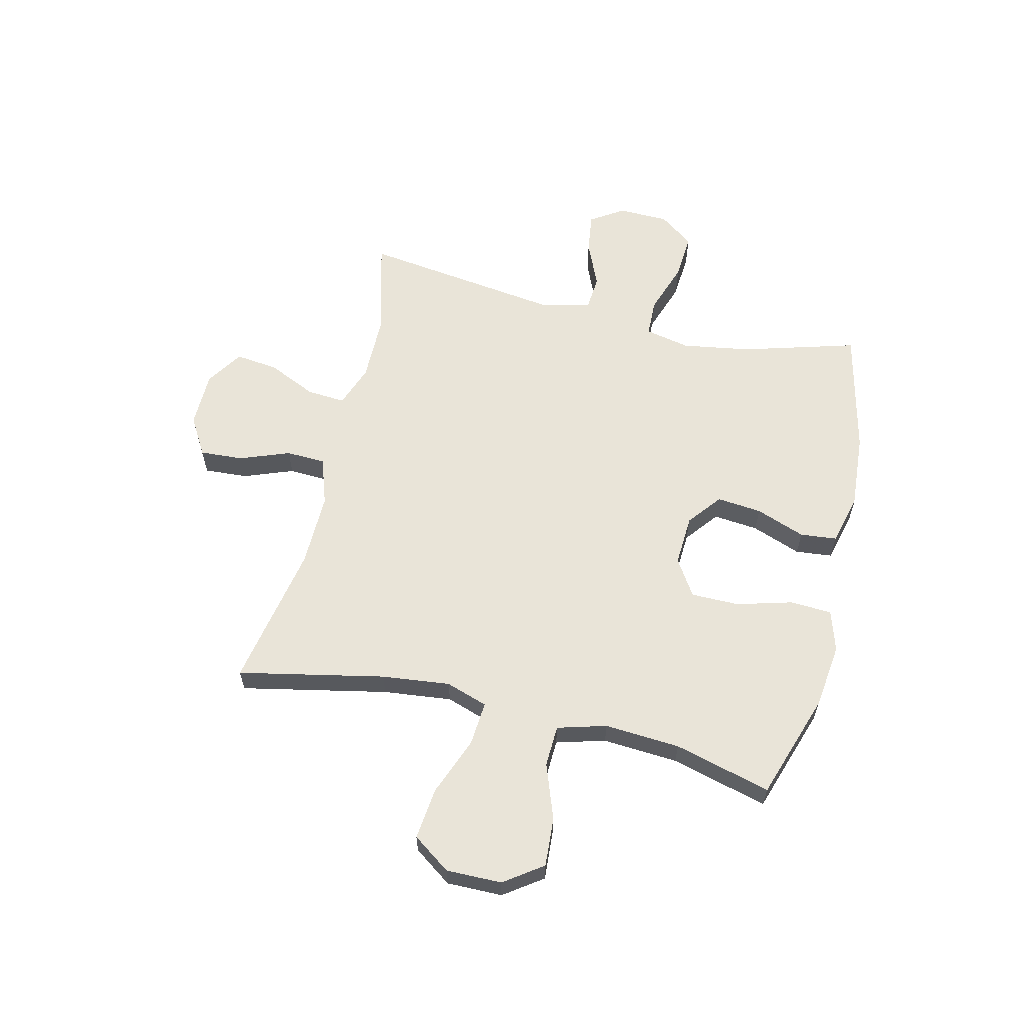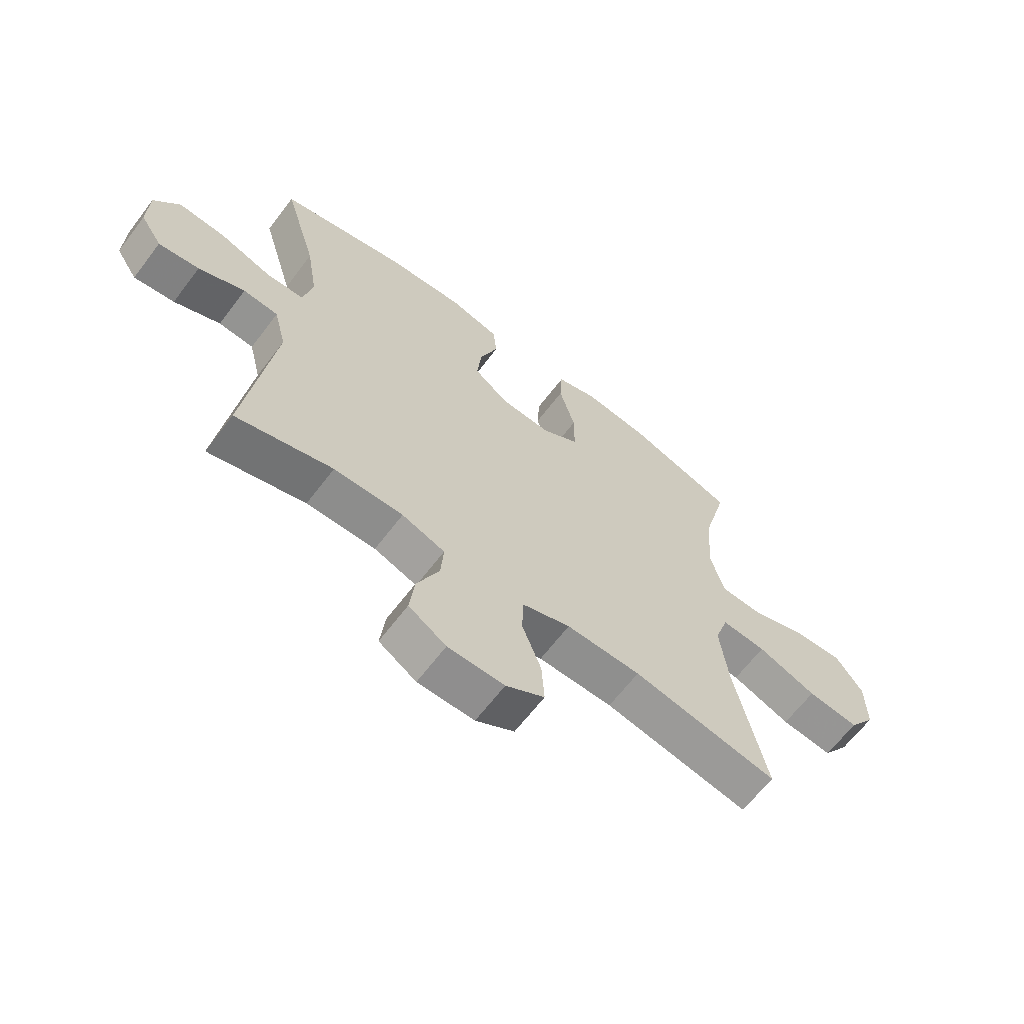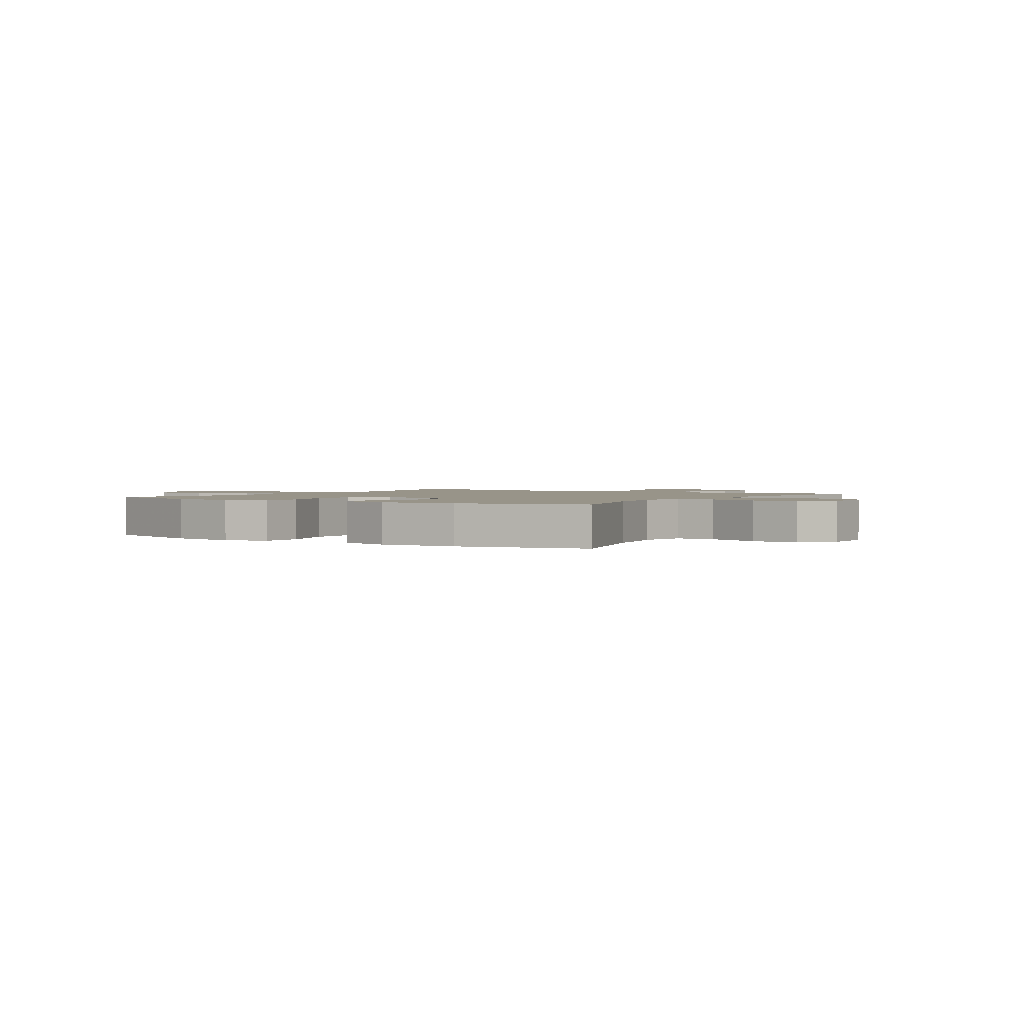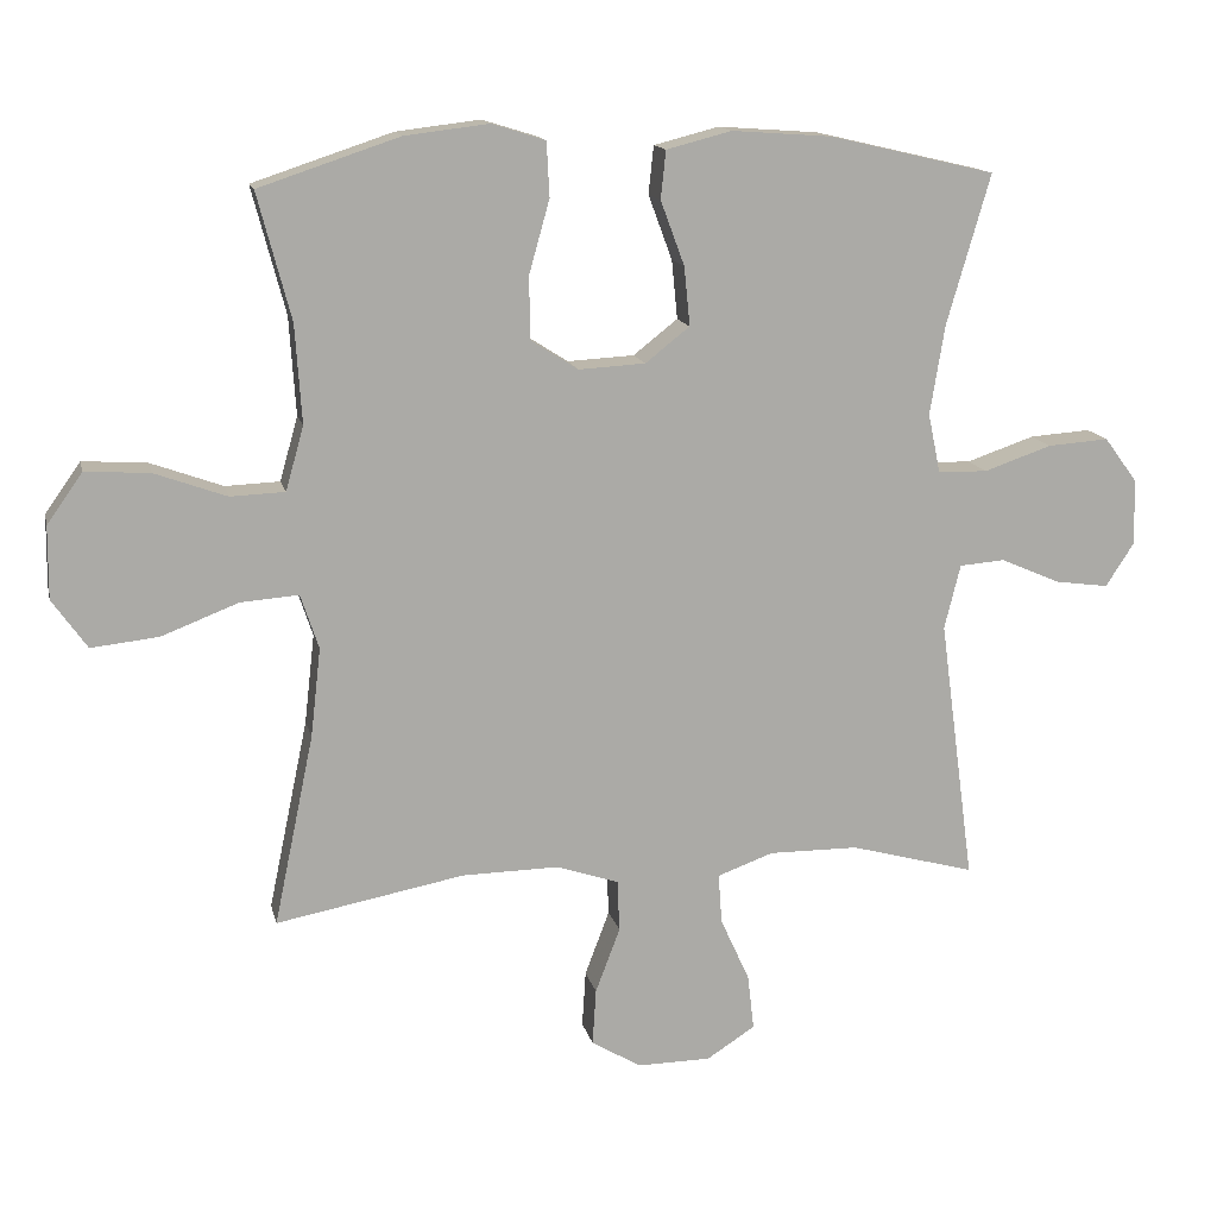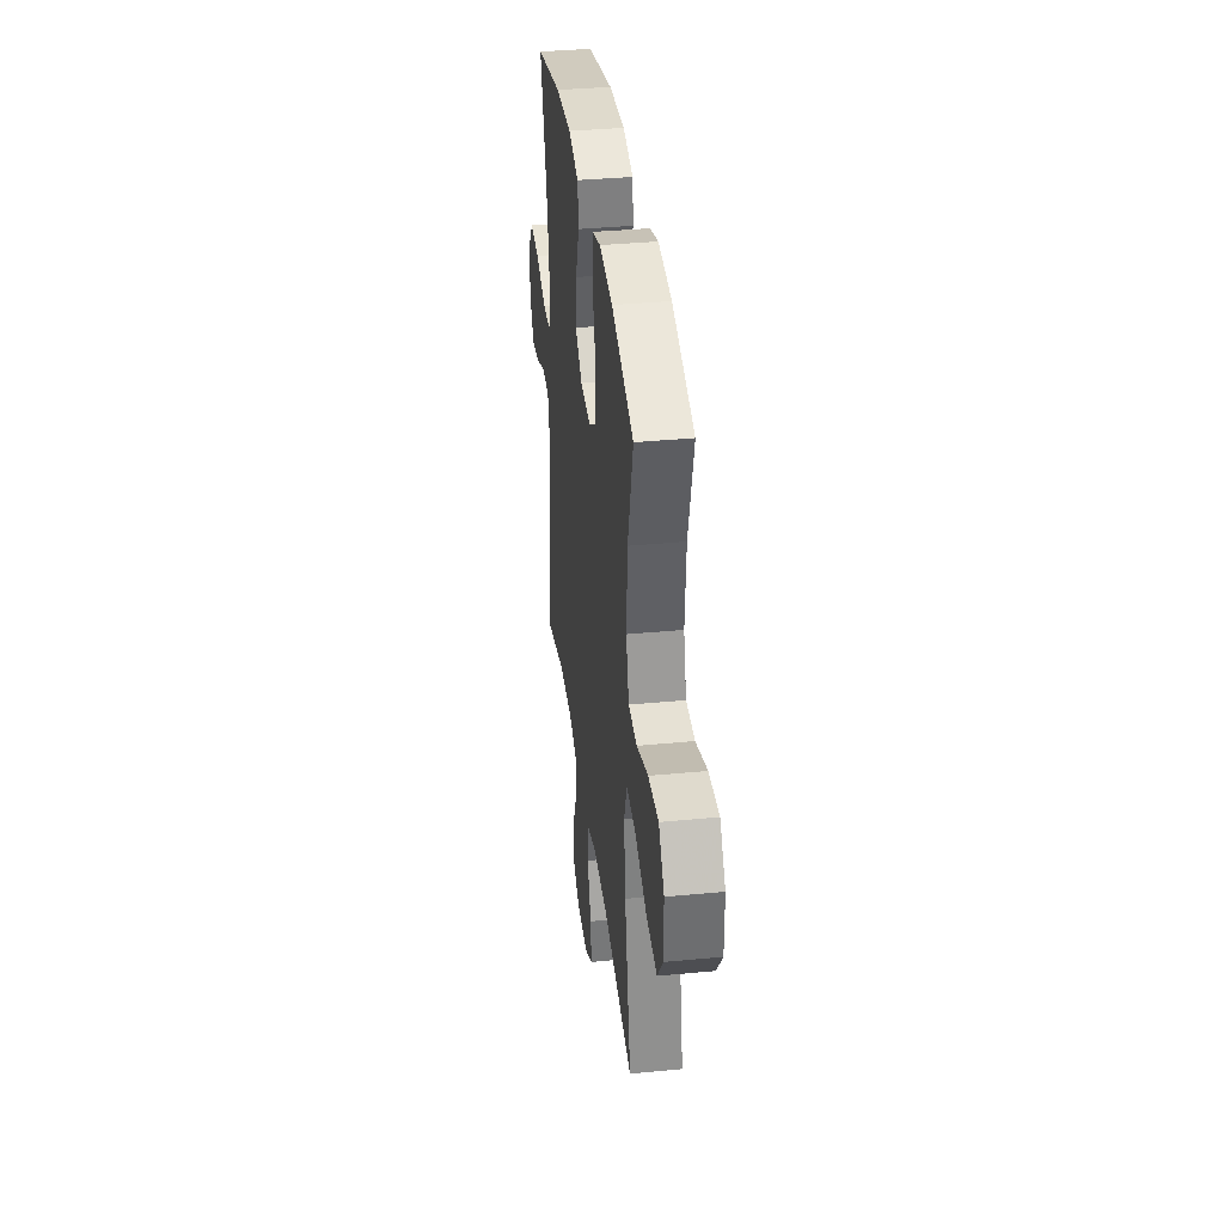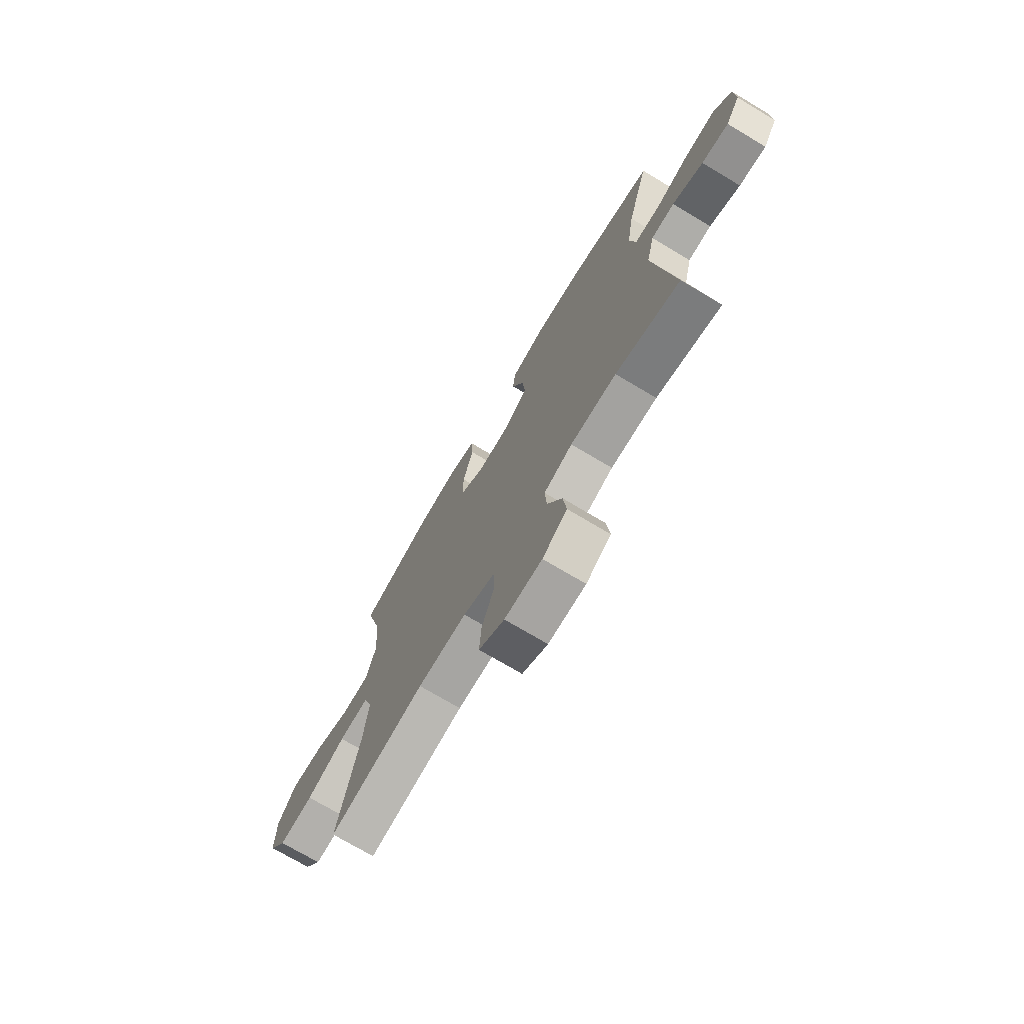
<metadata>
{"format":"obj","ext":"obj","renderer":"f3d","projection":"perspective","resolution":1024,"background":"white","views":[{"elev":60.6,"azim":-76.5,"up":"+Y"},{"elev":-64.7,"azim":142.8,"up":"+Z"},{"elev":1.7,"azim":32.5,"up":"+Y"},{"elev":14.2,"azim":-12.6,"up":"+Z"},{"elev":36.7,"azim":-97.1,"up":"+Z"},{"elev":-73.0,"azim":59.2,"up":"+Z"}]}
</metadata>
<code>
v 0.5 0.07 0.5
v 0.44 0.07 0.293
v 0.42 0.07 0.17
v 0.437 0.07 0.089
v 0.505 0.07 0.087
v 0.599 0.07 0.119
v 0.683 0.07 0.125
v 0.729 0.07 0.063
v 0.731 0.07 -0.028
v 0.692 0.07 -0.088
v 0.619 0.07 -0.078
v 0.536 0.07 -0.042
v 0.473 0.07 -0.047
v 0.451 0.07 -0.136
v 0.5 0.07 -0.5
v 0.327 0.07 -0.453
v 0.203 0.07 -0.452
v 0.126 0.07 -0.48
v 0.131 0.07 -0.549
v 0.171 0.07 -0.637
v 0.18 0.07 -0.714
v 0.113 0.07 -0.757
v 0.012 0.07 -0.758
v -0.057 0.07 -0.717
v -0.052 0.07 -0.639
v -0.018 0.07 -0.549
v -0.021 0.07 -0.478
v -0.107 0.07 -0.449
v -0.24 0.07 -0.451
v -0.5 0.07 -0.5
v -0.445 0.07 -0.237
v -0.431 0.07 -0.114
v -0.456 0.07 -0.039
v -0.536 0.07 -0.045
v -0.642 0.07 -0.086
v -0.735 0.07 -0.096
v -0.783 0.07 -0.028
v -0.782 0.07 0.072
v -0.733 0.07 0.141
v -0.644 0.07 0.135
v -0.545 0.07 0.099
v -0.47 0.07 0.102
v -0.445 0.07 0.19
v -0.454 0.07 0.326
v -0.5 0.07 0.5
v -0.307 0.07 0.564
v -0.191 0.07 0.578
v -0.117 0.07 0.555
v -0.113 0.07 0.48
v -0.141 0.07 0.38
v -0.141 0.07 0.293
v -0.075 0.07 0.251
v 0.017 0.07 0.256
v 0.078 0.07 0.304
v 0.07 0.07 0.385
v 0.037 0.07 0.474
v 0.044 0.07 0.54
v 0.134 0.07 0.563
v 0.272 0.07 0.553
v 0.5 0 0.5
v 0.44 0 0.293
v 0.42 0 0.17
v 0.437 0 0.089
v 0.505 0 0.087
v 0.599 0 0.119
v 0.683 0 0.125
v 0.729 0 0.063
v 0.731 0 -0.028
v 0.692 0 -0.088
v 0.619 0 -0.078
v 0.536 0 -0.042
v 0.473 0 -0.047
v 0.451 0 -0.136
v 0.5 0 -0.5
v 0.327 0 -0.453
v 0.203 0 -0.452
v 0.126 0 -0.48
v 0.131 0 -0.549
v 0.171 0 -0.637
v 0.18 0 -0.714
v 0.113 0 -0.757
v 0.012 0 -0.758
v -0.057 0 -0.717
v -0.052 0 -0.639
v -0.018 0 -0.549
v -0.021 0 -0.478
v -0.107 0 -0.449
v -0.24 0 -0.451
v -0.5 0 -0.5
v -0.445 0 -0.237
v -0.431 0 -0.114
v -0.456 0 -0.039
v -0.536 0 -0.045
v -0.642 0 -0.086
v -0.735 0 -0.096
v -0.783 0 -0.028
v -0.782 0 0.072
v -0.733 0 0.141
v -0.644 0 0.135
v -0.545 0 0.099
v -0.47 0 0.102
v -0.445 0 0.19
v -0.454 0 0.326
v -0.5 0 0.5
v -0.307 0 0.564
v -0.191 0 0.578
v -0.117 0 0.555
v -0.113 0 0.48
v -0.141 0 0.38
v -0.141 0 0.293
v -0.075 0 0.251
v 0.017 0 0.256
v 0.078 0 0.304
v 0.07 0 0.385
v 0.037 0 0.474
v 0.044 0 0.54
v 0.134 0 0.563
v 0.272 0 0.553
f 59 1 2
f 58 59 2
f 57 58 2
f 56 57 2
f 55 56 2
f 54 55 2 3
f 53 54 3 4
f 52 53 4
f 48 49 50
f 47 48 50
f 46 47 50
f 45 46 50
f 44 45 50
f 43 44 50 51
f 42 43 51 52
f 39 40 41
f 38 39 41
f 37 38 41
f 36 37 41
f 35 36 41
f 34 35 41
f 33 34 41 42
f 42 52 4
f 33 42 4
f 32 33 4
f 29 30 31
f 32 4 5
f 31 32 5
f 29 31 5
f 28 29 5
f 24 25 26
f 23 24 26
f 22 23 26
f 21 22 26
f 20 21 26
f 19 20 26
f 18 19 26 27
f 27 28 5
f 18 27 5
f 17 18 5
f 14 15 16
f 16 17 5
f 14 16 5
f 13 14 5
f 10 11 12
f 9 10 12
f 8 9 12
f 8 12 13
f 7 8 13
f 6 7 13
f 5 6 13
f 61 60 118
f 61 118 117
f 61 117 116
f 61 116 115
f 61 115 114
f 62 61 114 113
f 63 62 113 112
f 63 112 111
f 109 108 107
f 109 107 106
f 109 106 105
f 109 105 104
f 109 104 103
f 110 109 103 102
f 111 110 102 101
f 100 99 98
f 100 98 97
f 100 97 96
f 100 96 95
f 100 95 94
f 100 94 93
f 101 100 93 92
f 63 111 101
f 63 101 92
f 63 92 91
f 90 89 88
f 64 63 91
f 64 91 90
f 64 90 88
f 64 88 87
f 85 84 83
f 85 83 82
f 85 82 81
f 85 81 80
f 85 80 79
f 85 79 78
f 86 85 78 77
f 64 87 86
f 64 86 77
f 64 77 76
f 75 74 73
f 64 76 75
f 64 75 73
f 64 73 72
f 71 70 69
f 71 69 68
f 71 68 67
f 72 71 67
f 72 67 66
f 72 66 65
f 72 65 64
f 1 60 61 2
f 2 61 62 3
f 3 62 63 4
f 4 63 64 5
f 5 64 65 6
f 6 65 66 7
f 7 66 67 8
f 8 67 68 9
f 9 68 69 10
f 10 69 70 11
f 11 70 71 12
f 12 71 72 13
f 13 72 73 14
f 14 73 74 15
f 15 74 75 16
f 16 75 76 17
f 17 76 77 18
f 18 77 78 19
f 19 78 79 20
f 20 79 80 21
f 21 80 81 22
f 22 81 82 23
f 23 82 83 24
f 24 83 84 25
f 25 84 85 26
f 26 85 86 27
f 27 86 87 28
f 28 87 88 29
f 29 88 89 30
f 30 89 90 31
f 31 90 91 32
f 32 91 92 33
f 33 92 93 34
f 34 93 94 35
f 35 94 95 36
f 36 95 96 37
f 37 96 97 38
f 38 97 98 39
f 39 98 99 40
f 40 99 100 41
f 41 100 101 42
f 42 101 102 43
f 43 102 103 44
f 44 103 104 45
f 45 104 105 46
f 46 105 106 47
f 47 106 107 48
f 48 107 108 49
f 49 108 109 50
f 50 109 110 51
f 51 110 111 52
f 52 111 112 53
f 53 112 113 54
f 54 113 114 55
f 55 114 115 56
f 56 115 116 57
f 57 116 117 58
f 58 117 118 59
f 59 118 60 1

</code>
